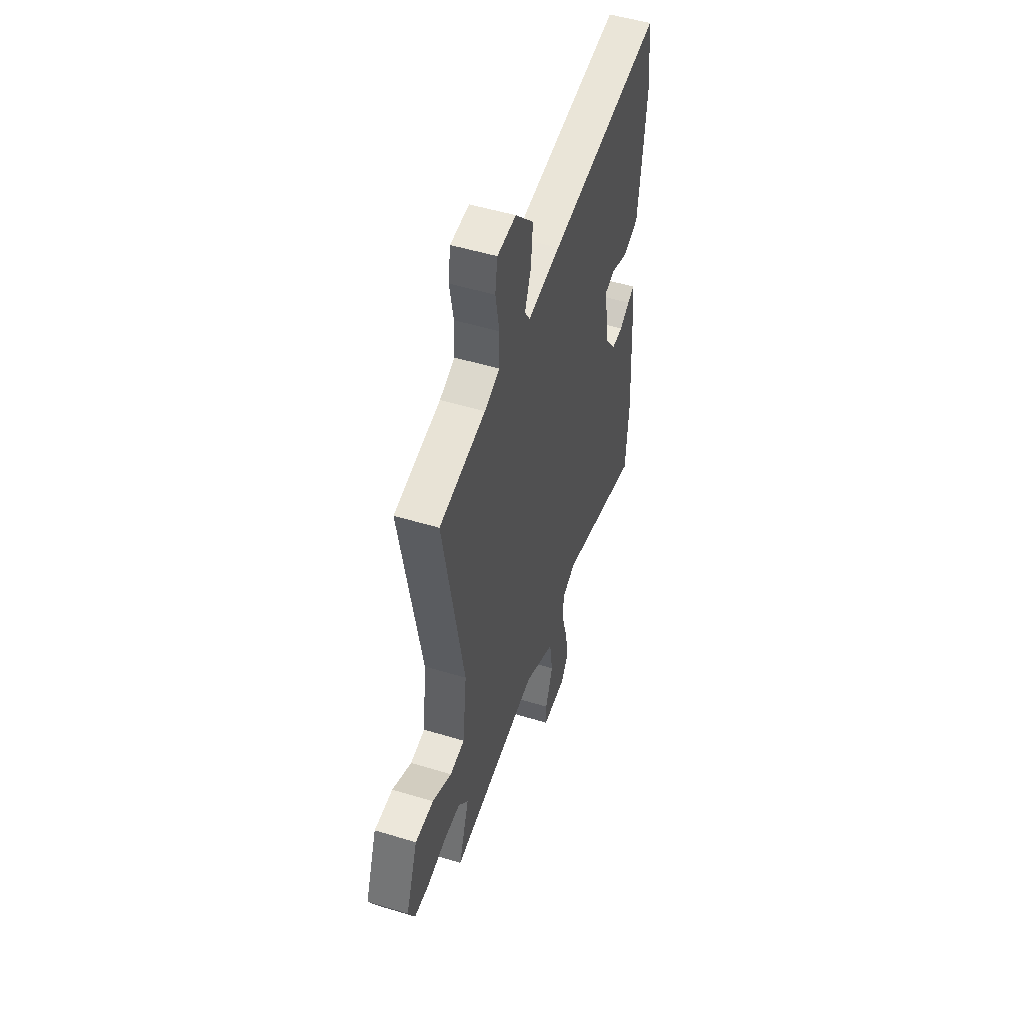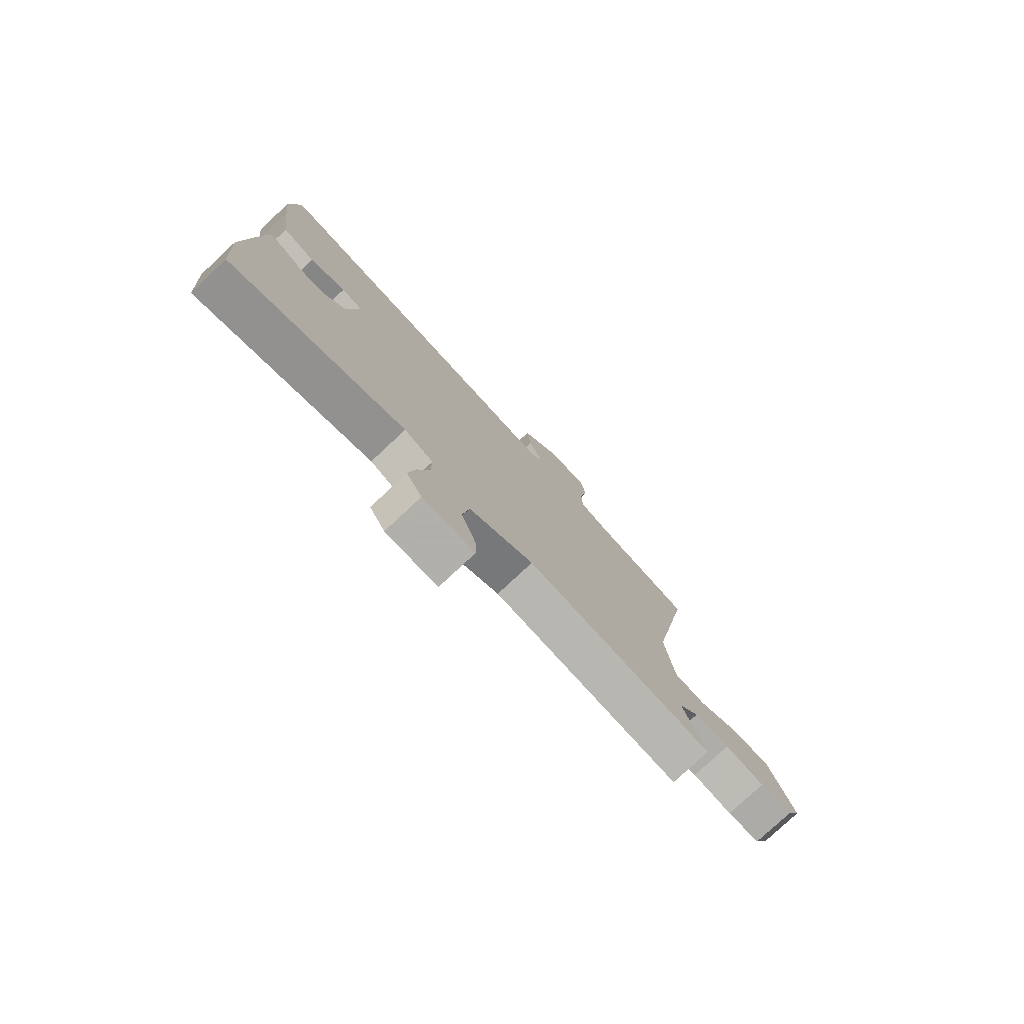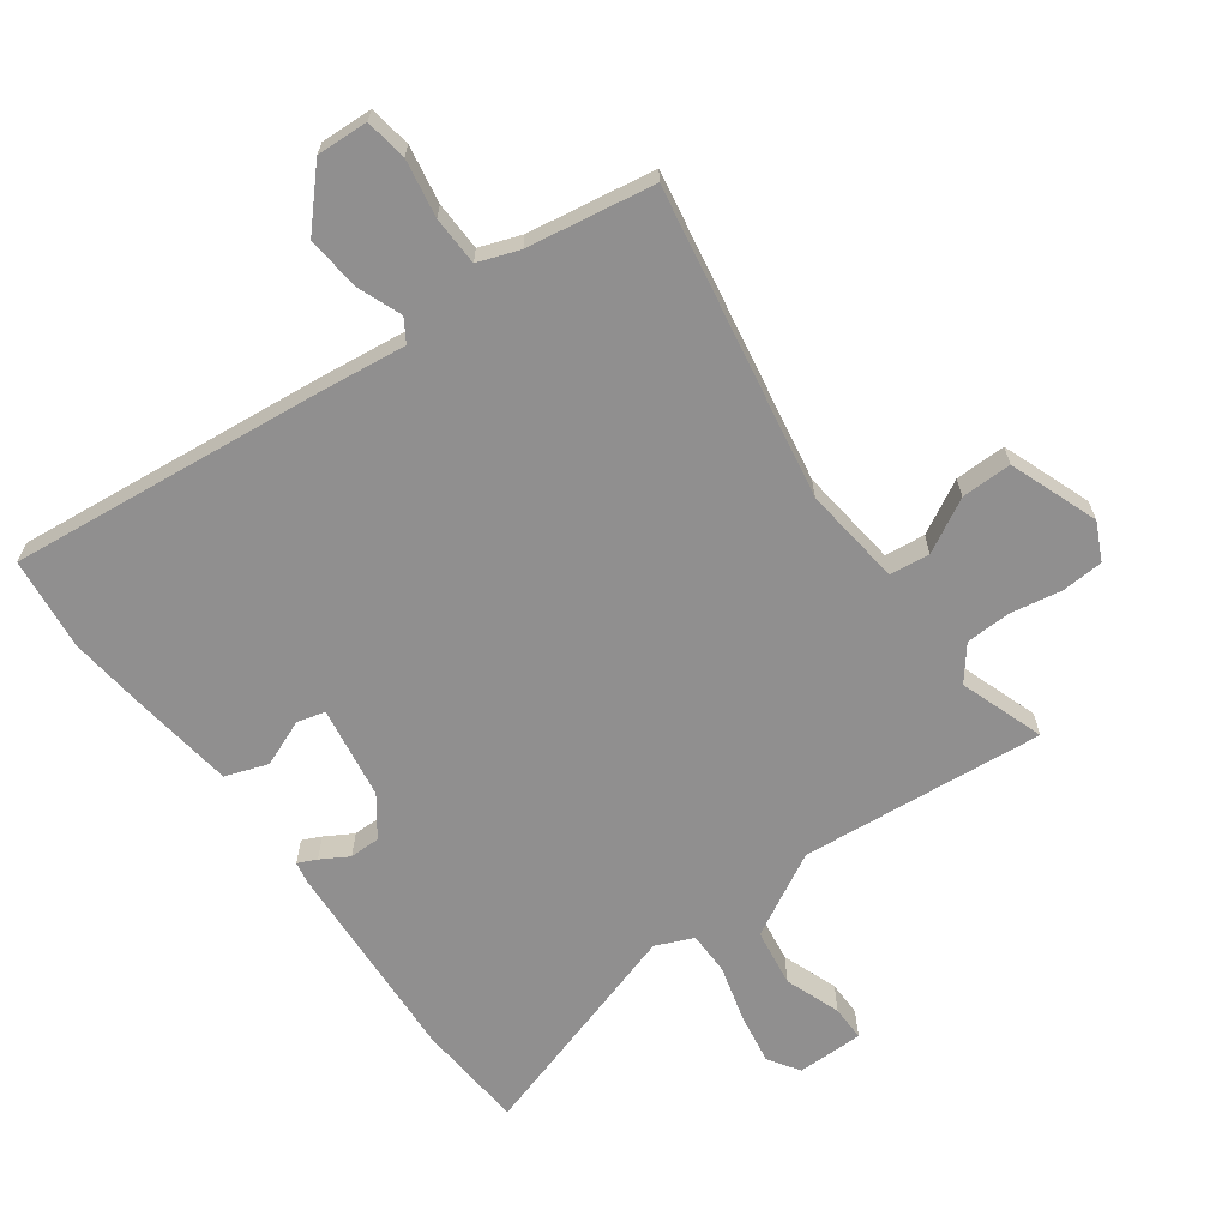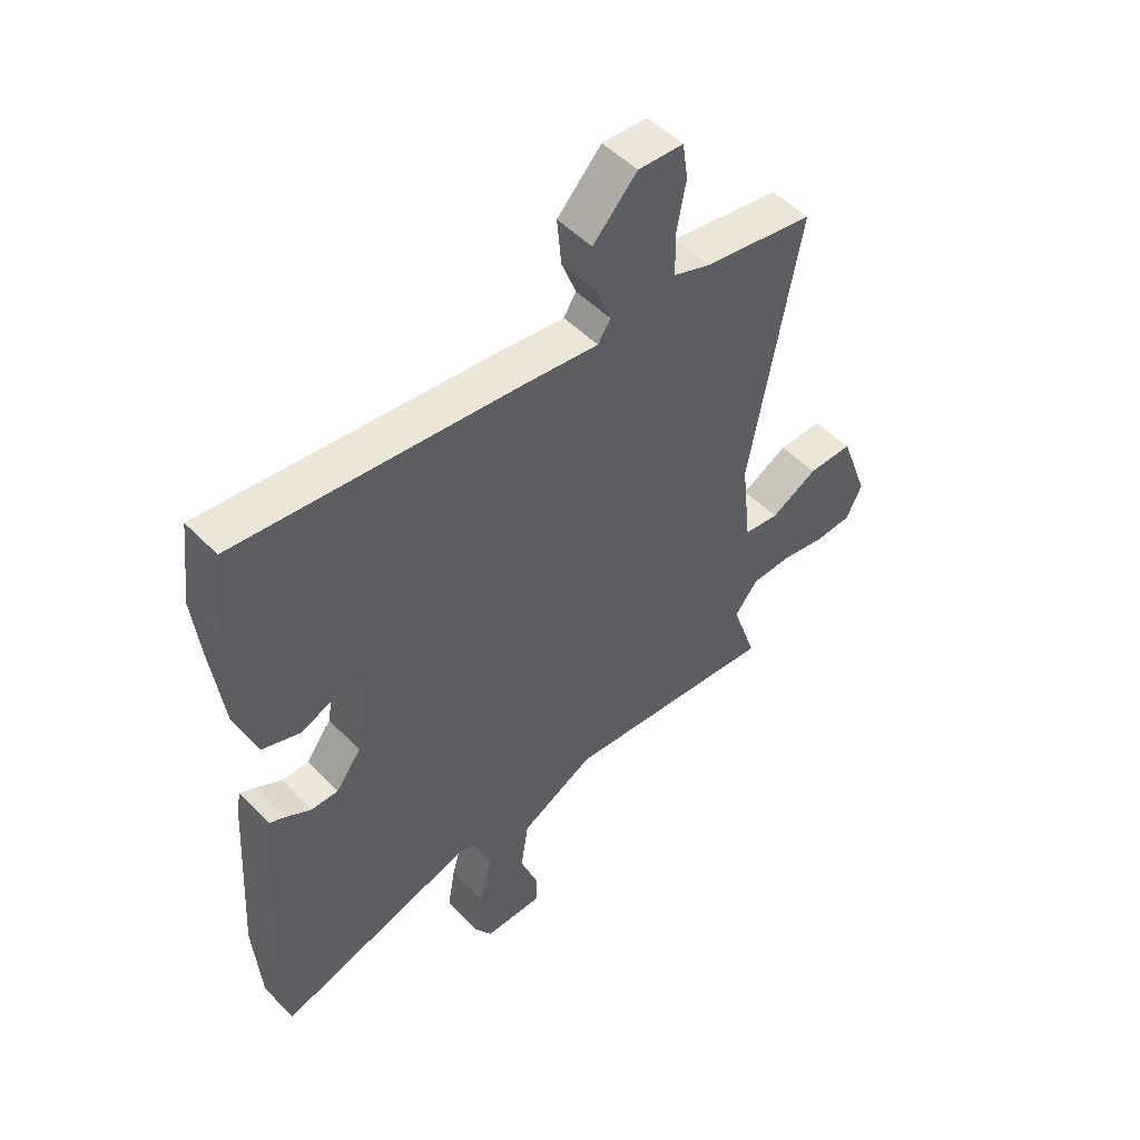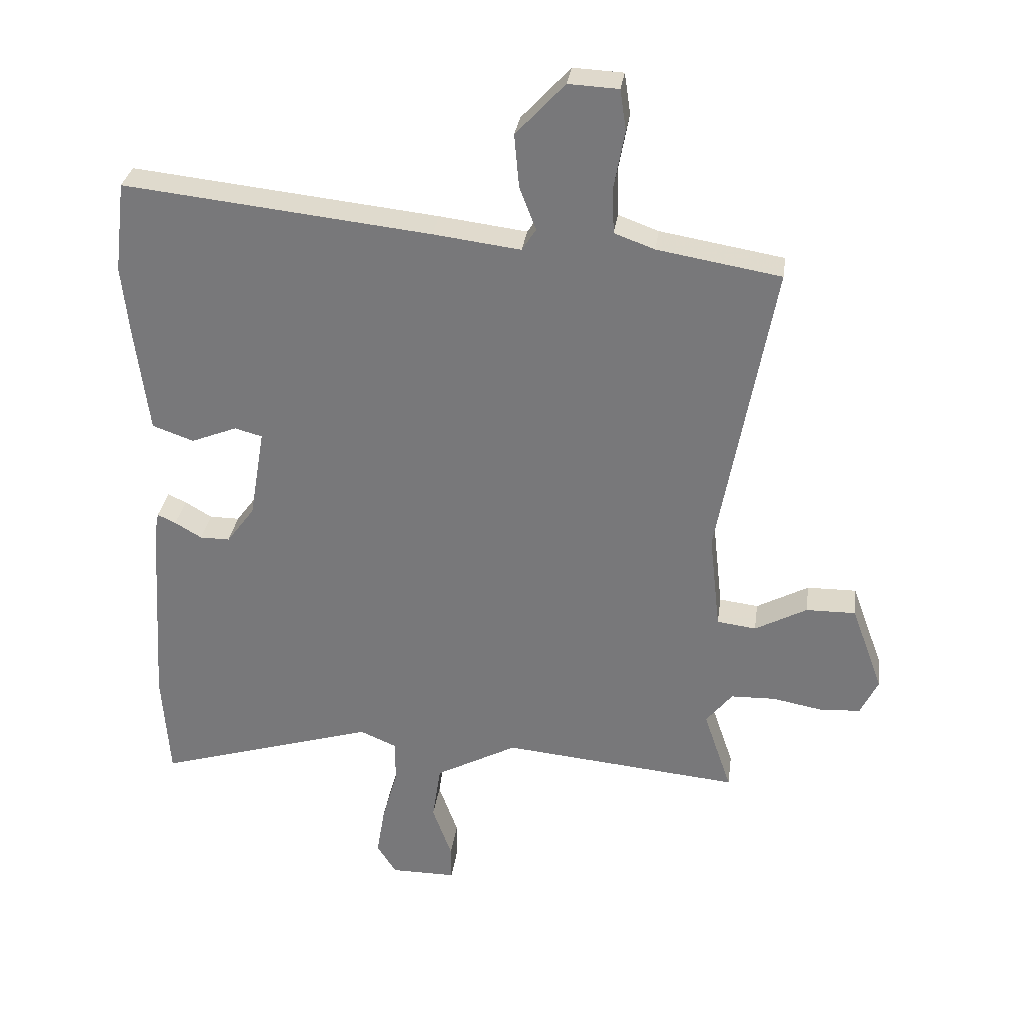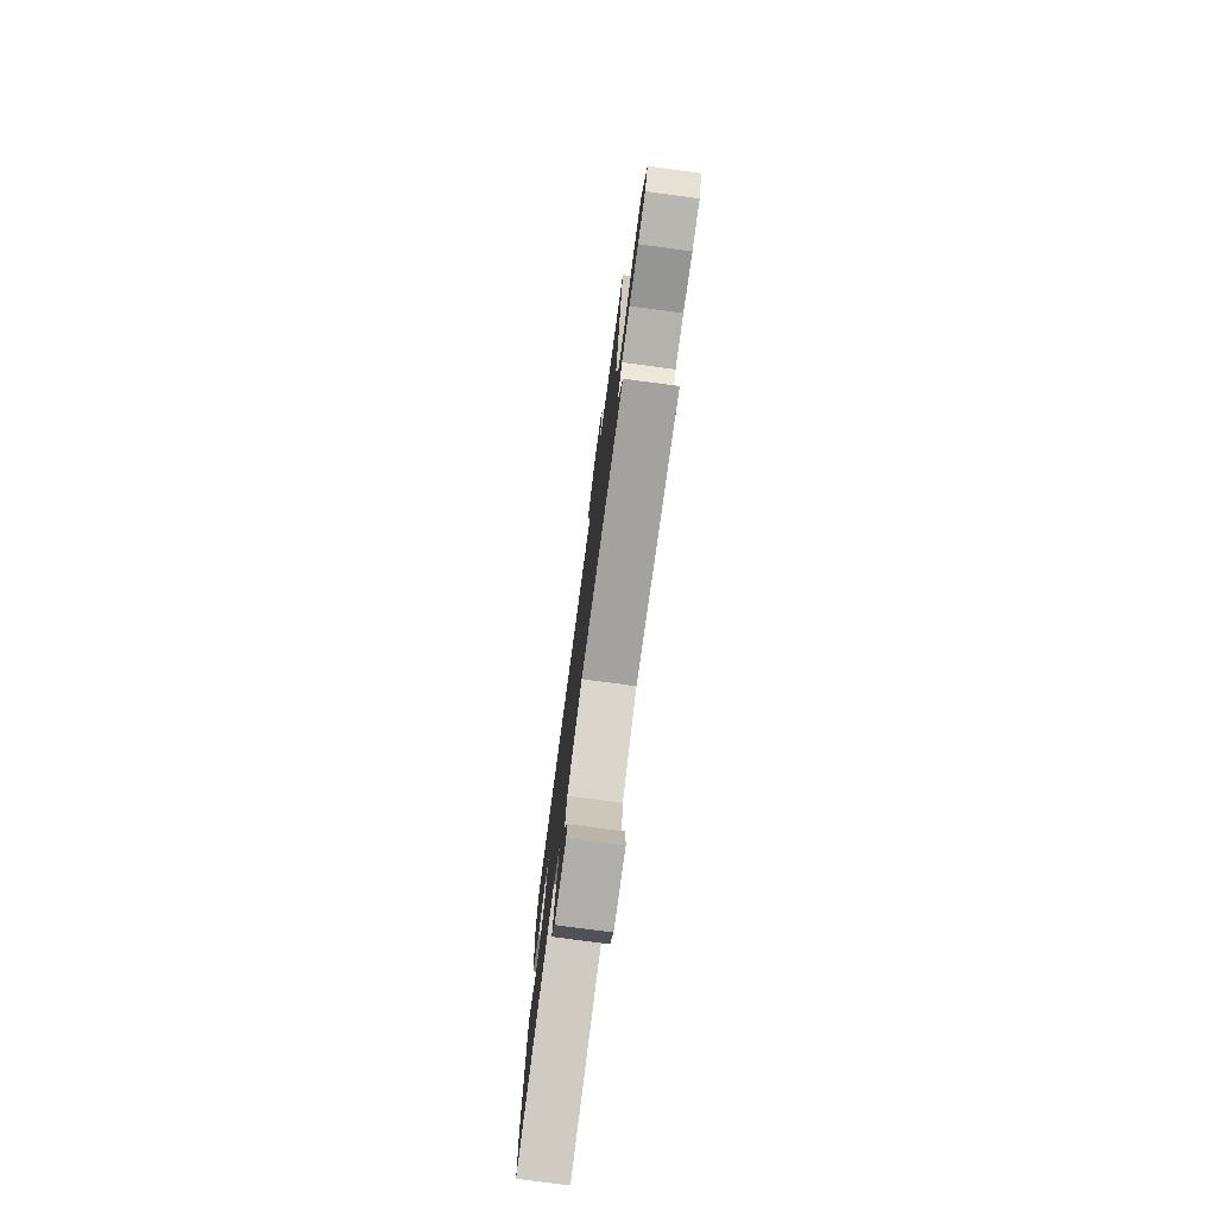
<metadata>
{"format":"obj","ext":"obj","renderer":"f3d","projection":"perspective","resolution":1024,"background":"white","views":[{"elev":51.1,"azim":108.4,"up":"+Z"},{"elev":-78.4,"azim":-46.9,"up":"+Z"},{"elev":-65.4,"azim":36.3,"up":"+Y"},{"elev":50.9,"azim":-42.2,"up":"+Z"},{"elev":31.3,"azim":7.9,"up":"+Z"},{"elev":-77.9,"azim":82.4,"up":"+Z"}]}
</metadata>
<code>
v 0.569 0.07 0.497
v 0.479 0.07 0
v 0.497 0.07 -0.159
v 0.561 0.07 -0.167
v 0.646 0.07 -0.121
v 0.727 0.07 -0.12
v 0.779 0.07 -0.262
v 0.75 0.07 -0.322
v 0.683 0.07 -0.326
v 0.602 0.07 -0.311
v 0.529 0.07 -0.313
v 0.486 0.07 -0.367
v 0.532 0.07 -0.502
v 0.142 0.07 -0.465
v 0.008 0.07 -0.537
v -0.006 0.07 -0.63
v 0.026 0.07 -0.719
v 0.026 0.07 -0.776
v -0.081 0.07 -0.776
v -0.113 0.07 -0.726
v -0.099 0.07 -0.643
v -0.074 0.07 -0.554
v -0.074 0.07 -0.484
v -0.134 0.07 -0.458
v -0.495 0.07 -0.568
v -0.507 0.07 -0.392
v -0.486 0.07 -0.062
v -0.479 0.07 -0.026
v -0.449 0.07 -0.04
v -0.405 0.07 -0.066
v -0.356 0.07 -0.066
v -0.31 0.07 -0.004
v -0.285 0.07 0.145
v -0.33 0.07 0.157
v -0.405 0.07 0.127
v -0.473 0.07 0.151
v -0.495 0.07 0.325
v -0.507 0.07 0.44
v -0.489 0.07 0.589
v 0.013 0.07 0.535
v 0.156 0.07 0.517
v 0.179 0.07 0.553
v 0.152 0.07 0.623
v 0.144 0.07 0.71
v 0.224 0.07 0.796
v 0.306 0.07 0.792
v 0.316 0.07 0.725
v 0.299 0.07 0.633
v 0.301 0.07 0.555
v 0.367 0.07 0.531
v 0.569 0 0.497
v 0.479 0 0
v 0.497 0 -0.159
v 0.561 0 -0.167
v 0.646 0 -0.121
v 0.727 0 -0.12
v 0.779 0 -0.262
v 0.75 0 -0.322
v 0.683 0 -0.326
v 0.602 0 -0.311
v 0.529 0 -0.313
v 0.486 0 -0.367
v 0.532 0 -0.502
v 0.142 0 -0.465
v 0.008 0 -0.537
v -0.006 0 -0.63
v 0.026 0 -0.719
v 0.026 0 -0.776
v -0.081 0 -0.776
v -0.113 0 -0.726
v -0.099 0 -0.643
v -0.074 0 -0.554
v -0.074 0 -0.484
v -0.134 0 -0.458
v -0.495 0 -0.568
v -0.507 0 -0.392
v -0.486 0 -0.062
v -0.479 0 -0.026
v -0.449 0 -0.04
v -0.405 0 -0.066
v -0.356 0 -0.066
v -0.31 0 -0.004
v -0.285 0 0.145
v -0.33 0 0.157
v -0.405 0 0.127
v -0.473 0 0.151
v -0.495 0 0.325
v -0.507 0 0.44
v -0.489 0 0.589
v 0.013 0 0.535
v 0.156 0 0.517
v 0.179 0 0.553
v 0.152 0 0.623
v 0.144 0 0.71
v 0.224 0 0.796
v 0.306 0 0.792
v 0.316 0 0.725
v 0.299 0 0.633
v 0.301 0 0.555
v 0.367 0 0.531
f 46 47 48
f 45 46 48
f 44 45 48
f 43 44 48
f 42 43 48
f 41 42 48 49
f 39 40 41
f 38 39 41
f 37 38 41
f 36 37 41
f 35 36 41
f 34 35 41
f 41 49 50
f 34 41 50
f 33 34 50
f 28 29 30
f 27 28 30
f 26 27 30
f 25 26 30
f 24 25 30
f 23 24 30 31
f 20 21 22
f 19 20 22
f 18 19 22
f 17 18 22
f 16 17 22
f 15 16 22 23
f 23 31 32
f 15 23 32
f 14 15 32
f 8 9 10
f 7 8 10
f 6 7 10
f 5 6 10
f 4 5 10
f 3 4 10 11
f 50 1 2
f 33 50 2
f 32 33 2
f 14 32 2
f 3 11 12
f 14 2 3 12
f 12 13 14
f 98 97 96
f 98 96 95
f 98 95 94
f 98 94 93
f 98 93 92
f 99 98 92 91
f 91 90 89
f 91 89 88
f 91 88 87
f 91 87 86
f 91 86 85
f 91 85 84
f 100 99 91
f 100 91 84
f 100 84 83
f 80 79 78
f 80 78 77
f 80 77 76
f 80 76 75
f 80 75 74
f 81 80 74 73
f 72 71 70
f 72 70 69
f 72 69 68
f 72 68 67
f 72 67 66
f 73 72 66 65
f 82 81 73
f 82 73 65
f 82 65 64
f 60 59 58
f 60 58 57
f 60 57 56
f 60 56 55
f 60 55 54
f 61 60 54 53
f 52 51 100
f 52 100 83
f 52 83 82
f 52 82 64
f 62 61 53
f 62 53 52 64
f 64 63 62
f 1 51 52 2
f 2 52 53 3
f 3 53 54 4
f 4 54 55 5
f 5 55 56 6
f 6 56 57 7
f 7 57 58 8
f 8 58 59 9
f 9 59 60 10
f 10 60 61 11
f 11 61 62 12
f 12 62 63 13
f 13 63 64 14
f 14 64 65 15
f 15 65 66 16
f 16 66 67 17
f 17 67 68 18
f 18 68 69 19
f 19 69 70 20
f 20 70 71 21
f 21 71 72 22
f 22 72 73 23
f 23 73 74 24
f 24 74 75 25
f 25 75 76 26
f 26 76 77 27
f 27 77 78 28
f 28 78 79 29
f 29 79 80 30
f 30 80 81 31
f 31 81 82 32
f 32 82 83 33
f 33 83 84 34
f 34 84 85 35
f 35 85 86 36
f 36 86 87 37
f 37 87 88 38
f 38 88 89 39
f 39 89 90 40
f 40 90 91 41
f 41 91 92 42
f 42 92 93 43
f 43 93 94 44
f 44 94 95 45
f 45 95 96 46
f 46 96 97 47
f 47 97 98 48
f 48 98 99 49
f 49 99 100 50
f 50 100 51 1

</code>
